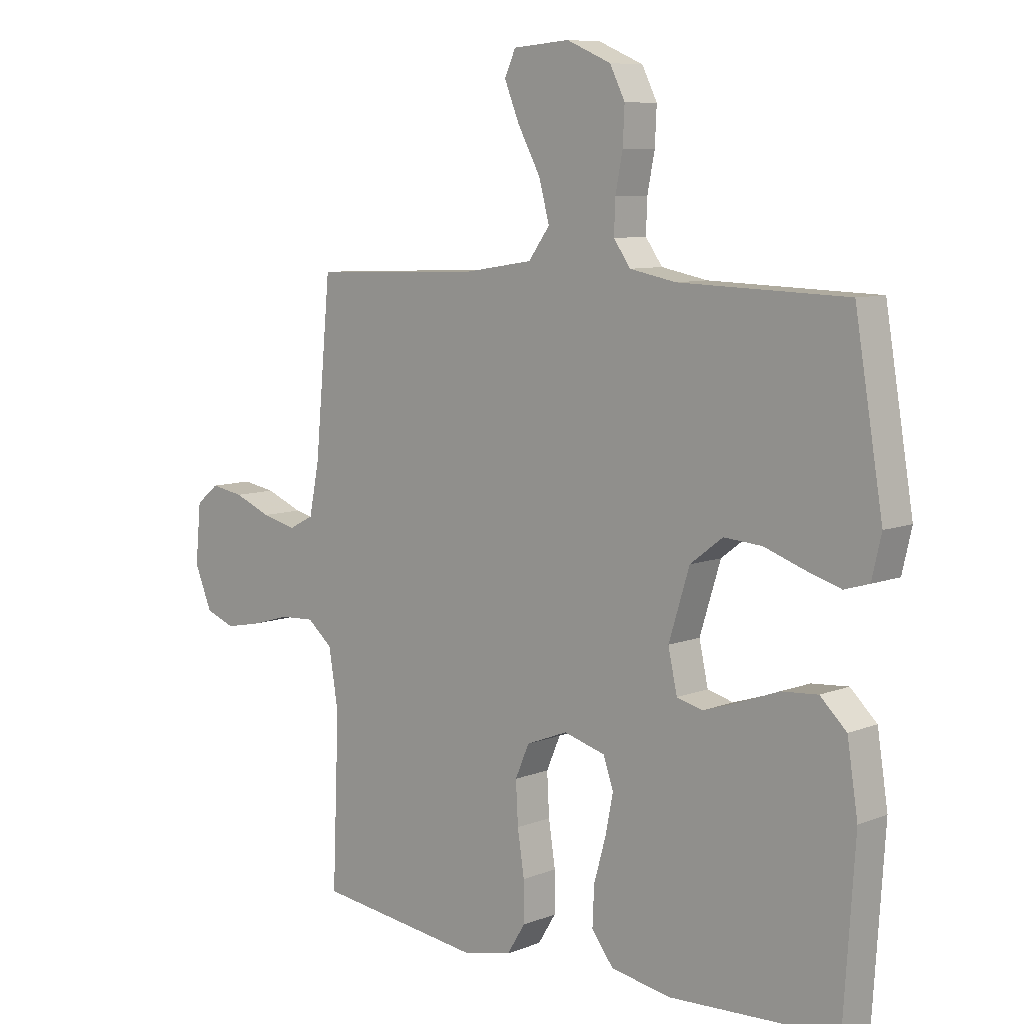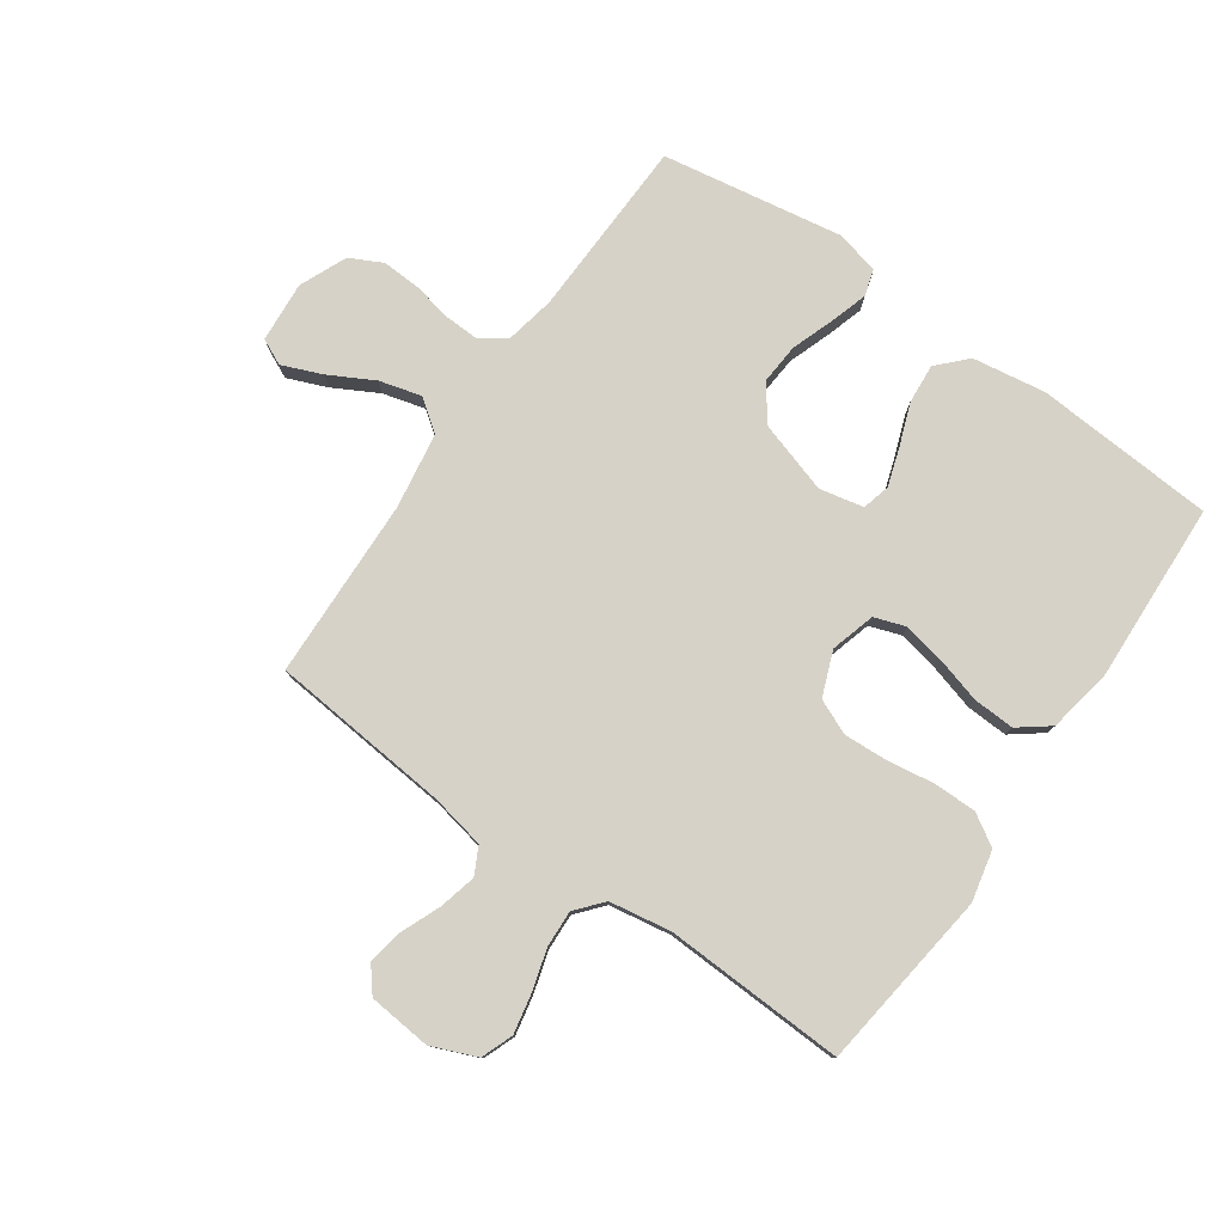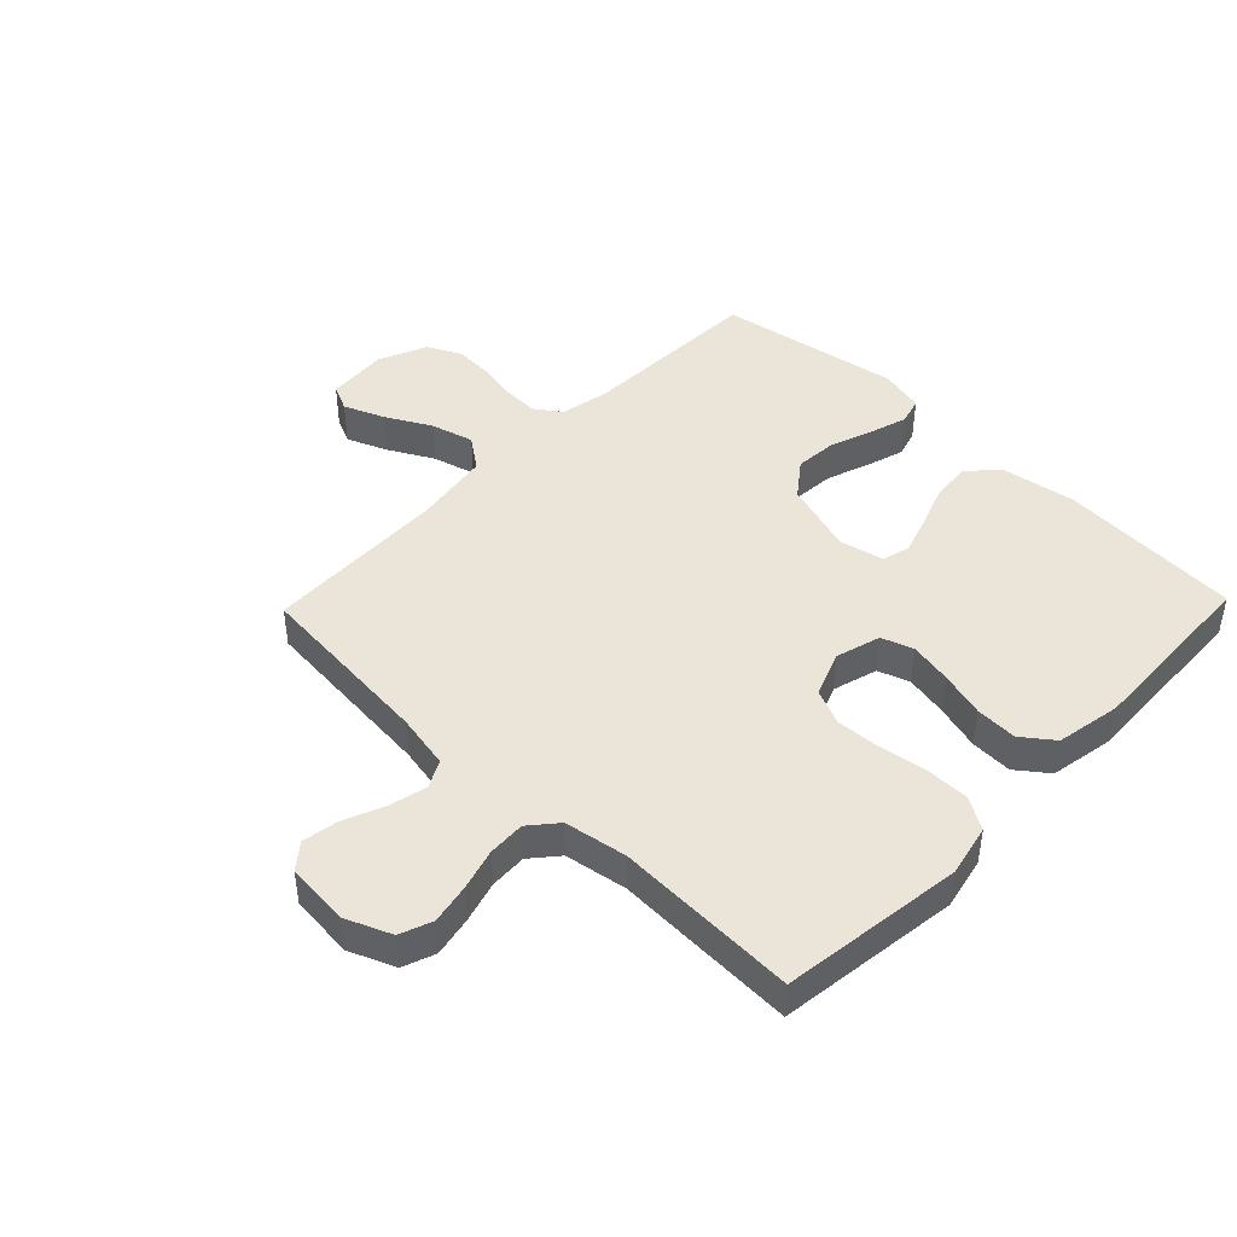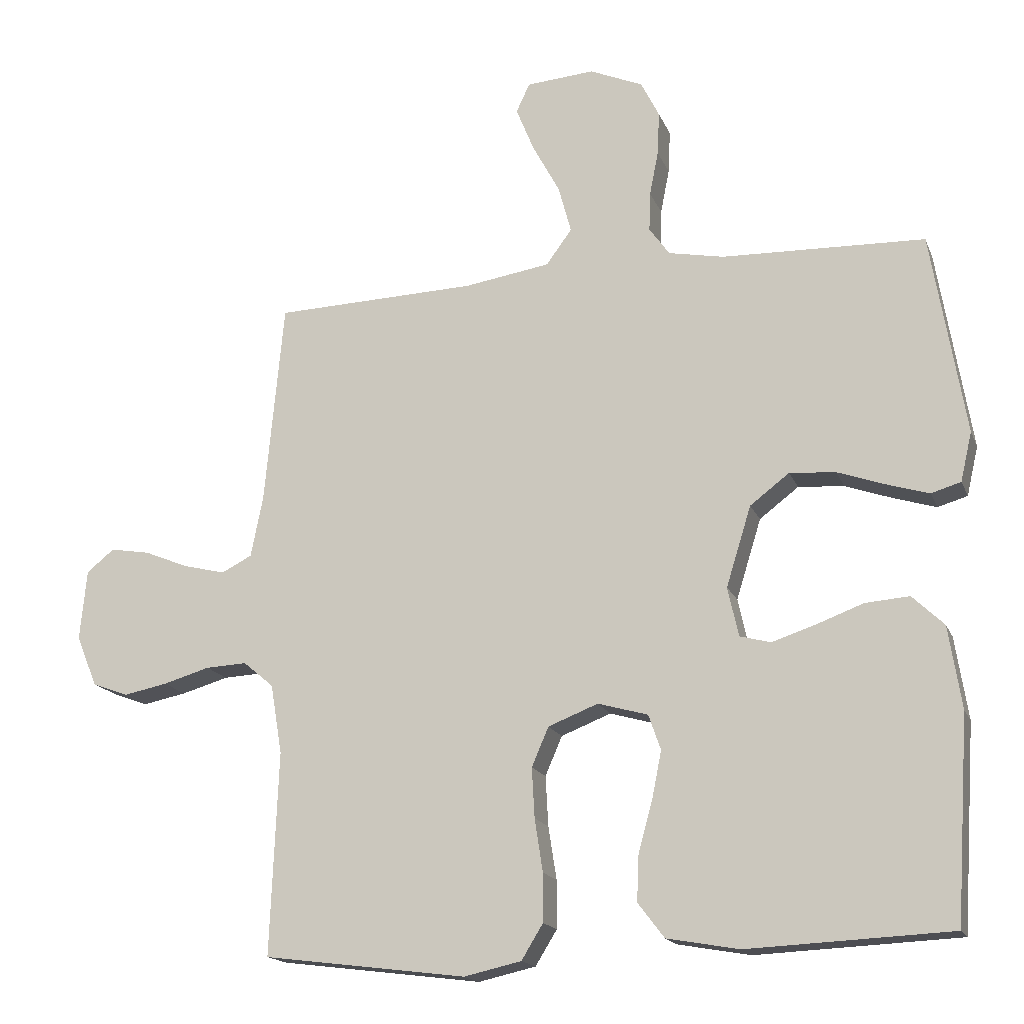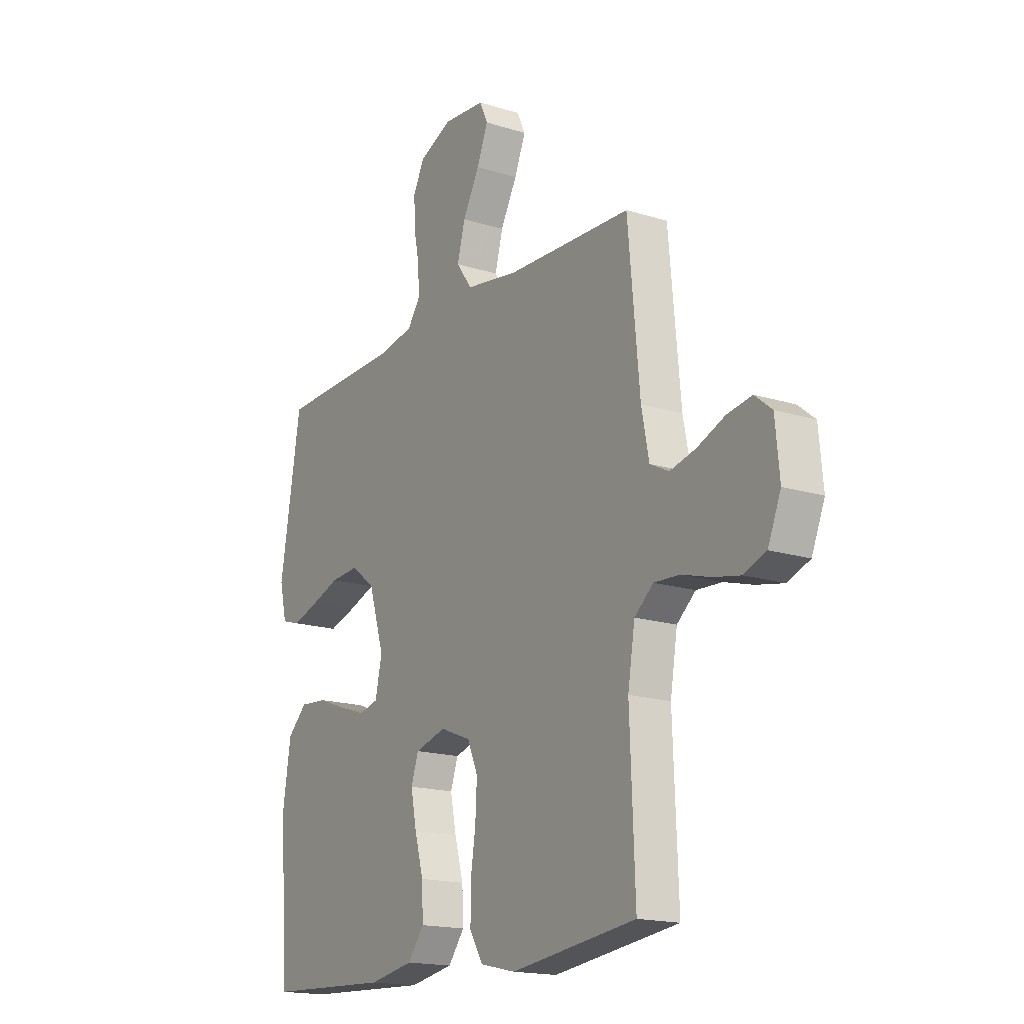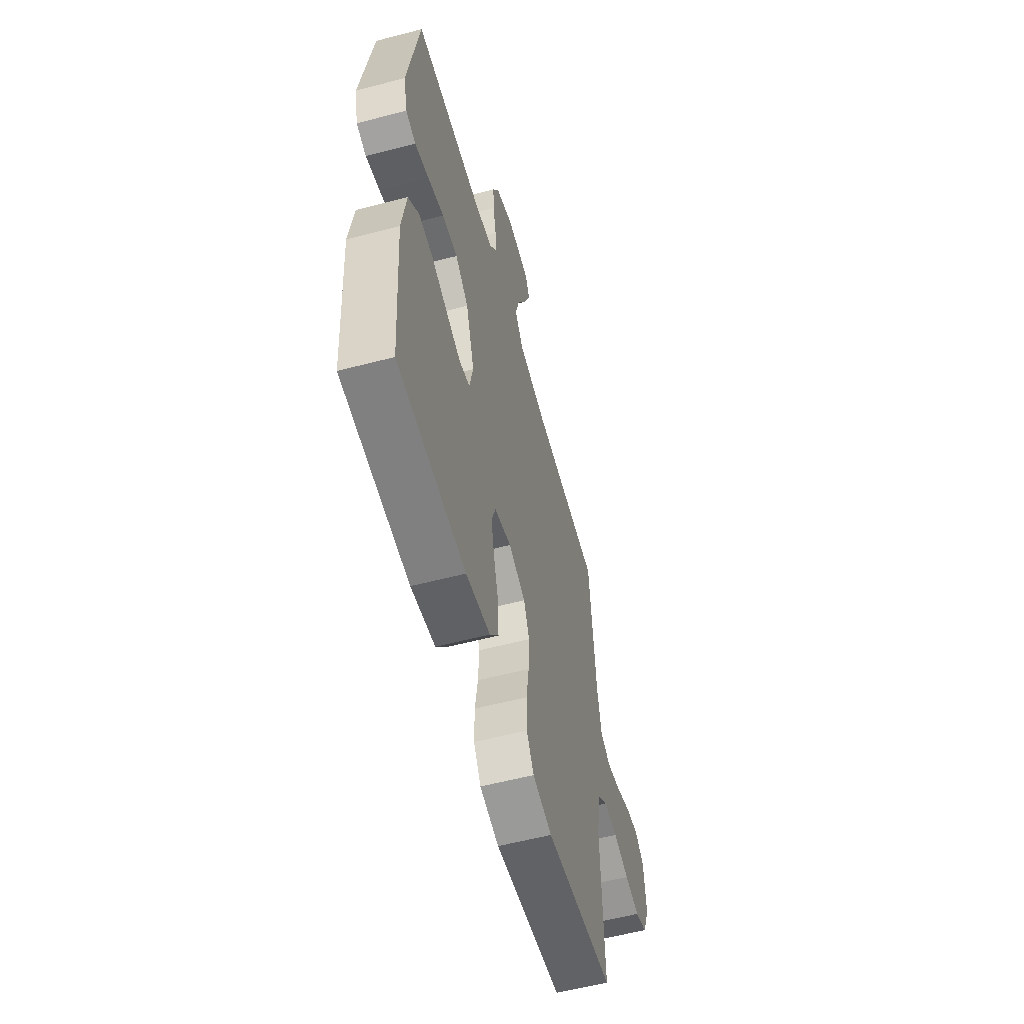
<metadata>
{"format":"obj","ext":"obj","renderer":"f3d","projection":"perspective","resolution":1024,"background":"white","views":[{"elev":8.2,"azim":-137.2,"up":"+Z"},{"elev":78.6,"azim":125.0,"up":"+Y"},{"elev":44.5,"azim":134.0,"up":"+Y"},{"elev":-16.8,"azim":-162.9,"up":"+Z"},{"elev":-17.1,"azim":57.9,"up":"+Z"},{"elev":-57.5,"azim":-74.8,"up":"+Z"}]}
</metadata>
<code>
v -0.5 0.07 0.5
v -0.2 0.07 0.509
v -0.118 0.07 0.525
v -0.088 0.07 0.567
v -0.09 0.07 0.625
v -0.103 0.07 0.691
v -0.106 0.07 0.755
v -0.079 0.07 0.809
v 0 0.07 0.843
v 0.101 0.07 0.835
v 0.121 0.07 0.792
v 0.094 0.07 0.726
v 0.054 0.07 0.652
v 0.035 0.07 0.582
v 0.073 0.07 0.53
v 0.2 0.07 0.51
v 0.5 0.07 0.5
v 0.528 0.07 0.2
v 0.546 0.07 0.109
v 0.591 0.07 0.086
v 0.653 0.07 0.101
v 0.719 0.07 0.128
v 0.778 0.07 0.138
v 0.819 0.07 0.105
v 0.829 0.07 0
v 0.798 0.07 -0.075
v 0.745 0.07 -0.095
v 0.68 0.07 -0.082
v 0.611 0.07 -0.062
v 0.55 0.07 -0.059
v 0.505 0.07 -0.097
v 0.488 0.07 -0.2
v 0.5 0.07 -0.5
v 0.2 0.07 -0.538
v 0.115 0.07 -0.519
v 0.083 0.07 -0.467
v 0.083 0.07 -0.396
v 0.095 0.07 -0.318
v 0.099 0.07 -0.244
v 0.074 0.07 -0.186
v 0 0.07 -0.157
v -0.074 0.07 -0.178
v -0.092 0.07 -0.23
v -0.078 0.07 -0.3
v -0.057 0.07 -0.375
v -0.054 0.07 -0.444
v -0.093 0.07 -0.495
v -0.2 0.07 -0.514
v -0.5 0.07 -0.5
v -0.52 0.07 -0.2
v -0.501 0.07 -0.078
v -0.454 0.07 -0.033
v -0.389 0.07 -0.038
v -0.319 0.07 -0.064
v -0.255 0.07 -0.085
v -0.209 0.07 -0.073
v -0.193 0.07 0
v -0.23 0.07 0.119
v -0.288 0.07 0.163
v -0.356 0.07 0.158
v -0.427 0.07 0.133
v -0.489 0.07 0.114
v -0.533 0.07 0.127
v -0.55 0.07 0.2
v -0.5 0 0.5
v -0.2 0 0.509
v -0.118 0 0.525
v -0.088 0 0.567
v -0.09 0 0.625
v -0.103 0 0.691
v -0.106 0 0.755
v -0.079 0 0.809
v 0 0 0.843
v 0.101 0 0.835
v 0.121 0 0.792
v 0.094 0 0.726
v 0.054 0 0.652
v 0.035 0 0.582
v 0.073 0 0.53
v 0.2 0 0.51
v 0.5 0 0.5
v 0.528 0 0.2
v 0.546 0 0.109
v 0.591 0 0.086
v 0.653 0 0.101
v 0.719 0 0.128
v 0.778 0 0.138
v 0.819 0 0.105
v 0.829 0 0
v 0.798 0 -0.075
v 0.745 0 -0.095
v 0.68 0 -0.082
v 0.611 0 -0.062
v 0.55 0 -0.059
v 0.505 0 -0.097
v 0.488 0 -0.2
v 0.5 0 -0.5
v 0.2 0 -0.538
v 0.115 0 -0.519
v 0.083 0 -0.467
v 0.083 0 -0.396
v 0.095 0 -0.318
v 0.099 0 -0.244
v 0.074 0 -0.186
v 0 0 -0.157
v -0.074 0 -0.178
v -0.092 0 -0.23
v -0.078 0 -0.3
v -0.057 0 -0.375
v -0.054 0 -0.444
v -0.093 0 -0.495
v -0.2 0 -0.514
v -0.5 0 -0.5
v -0.52 0 -0.2
v -0.501 0 -0.078
v -0.454 0 -0.033
v -0.389 0 -0.038
v -0.319 0 -0.064
v -0.255 0 -0.085
v -0.209 0 -0.073
v -0.193 0 0
v -0.23 0 0.119
v -0.288 0 0.163
v -0.356 0 0.158
v -0.427 0 0.133
v -0.489 0 0.114
v -0.533 0 0.127
v -0.55 0 0.2
f 63 64 1 2
f 60 61 62 63
f 60 63 2 3
f 59 60 3 4
f 58 59 4
f 57 58 4
f 51 52 53 54
f 51 54 55
f 50 51 55
f 49 50 55 56
f 47 48 49 56
f 44 45 46 47
f 43 44 47 56
f 35 36 37 38
f 35 38 39
f 32 33 34 35
f 31 32 35 39
f 30 31 39 40
f 26 27 28 29
f 24 25 26 29
f 24 29 30
f 21 22 23 24
f 20 21 24 30
f 19 20 30 40
f 16 17 18
f 15 16 18 19
f 10 11 12 13
f 10 13 14
f 9 10 14
f 8 9 14
f 5 6 7 8
f 4 5 8 14
f 57 4 14 15
f 42 43 56 57
f 41 42 57 15
f 15 19 40 41
f 66 65 128 127
f 127 126 125 124
f 67 66 127 124
f 68 67 124 123
f 68 123 122
f 68 122 121
f 118 117 116 115
f 119 118 115
f 119 115 114
f 120 119 114 113
f 120 113 112 111
f 111 110 109 108
f 120 111 108 107
f 102 101 100 99
f 103 102 99
f 99 98 97 96
f 103 99 96 95
f 104 103 95 94
f 93 92 91 90
f 93 90 89 88
f 94 93 88
f 88 87 86 85
f 94 88 85 84
f 104 94 84 83
f 82 81 80
f 83 82 80 79
f 77 76 75 74
f 78 77 74
f 78 74 73
f 78 73 72
f 72 71 70 69
f 78 72 69 68
f 79 78 68 121
f 121 120 107 106
f 79 121 106 105
f 105 104 83 79
f 1 65 66 2
f 2 66 67 3
f 3 67 68 4
f 4 68 69 5
f 5 69 70 6
f 6 70 71 7
f 7 71 72 8
f 8 72 73 9
f 9 73 74 10
f 10 74 75 11
f 11 75 76 12
f 12 76 77 13
f 13 77 78 14
f 14 78 79 15
f 15 79 80 16
f 16 80 81 17
f 17 81 82 18
f 18 82 83 19
f 19 83 84 20
f 20 84 85 21
f 21 85 86 22
f 22 86 87 23
f 23 87 88 24
f 24 88 89 25
f 25 89 90 26
f 26 90 91 27
f 27 91 92 28
f 28 92 93 29
f 29 93 94 30
f 30 94 95 31
f 31 95 96 32
f 32 96 97 33
f 33 97 98 34
f 34 98 99 35
f 35 99 100 36
f 36 100 101 37
f 37 101 102 38
f 38 102 103 39
f 39 103 104 40
f 40 104 105 41
f 41 105 106 42
f 42 106 107 43
f 43 107 108 44
f 44 108 109 45
f 45 109 110 46
f 46 110 111 47
f 47 111 112 48
f 48 112 113 49
f 49 113 114 50
f 50 114 115 51
f 51 115 116 52
f 52 116 117 53
f 53 117 118 54
f 54 118 119 55
f 55 119 120 56
f 56 120 121 57
f 57 121 122 58
f 58 122 123 59
f 59 123 124 60
f 60 124 125 61
f 61 125 126 62
f 62 126 127 63
f 63 127 128 64
f 64 128 65 1

</code>
